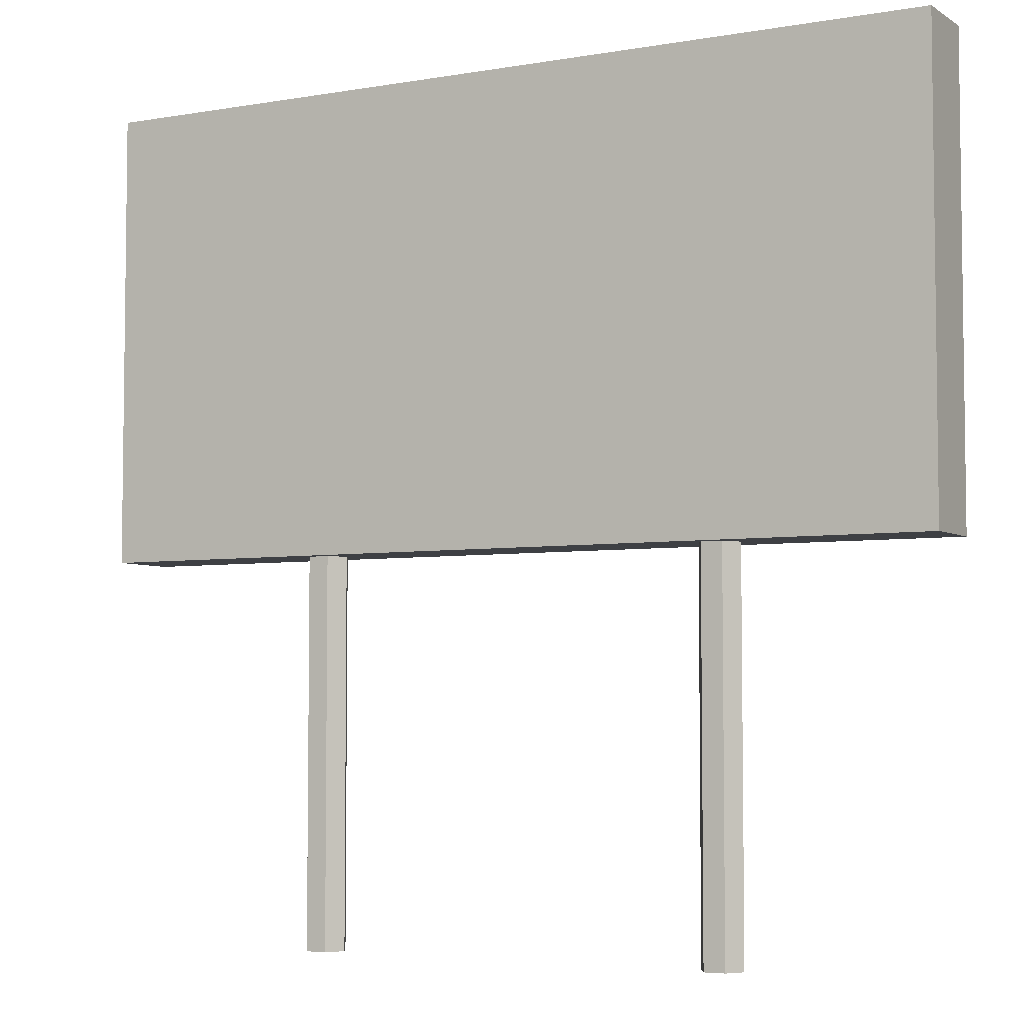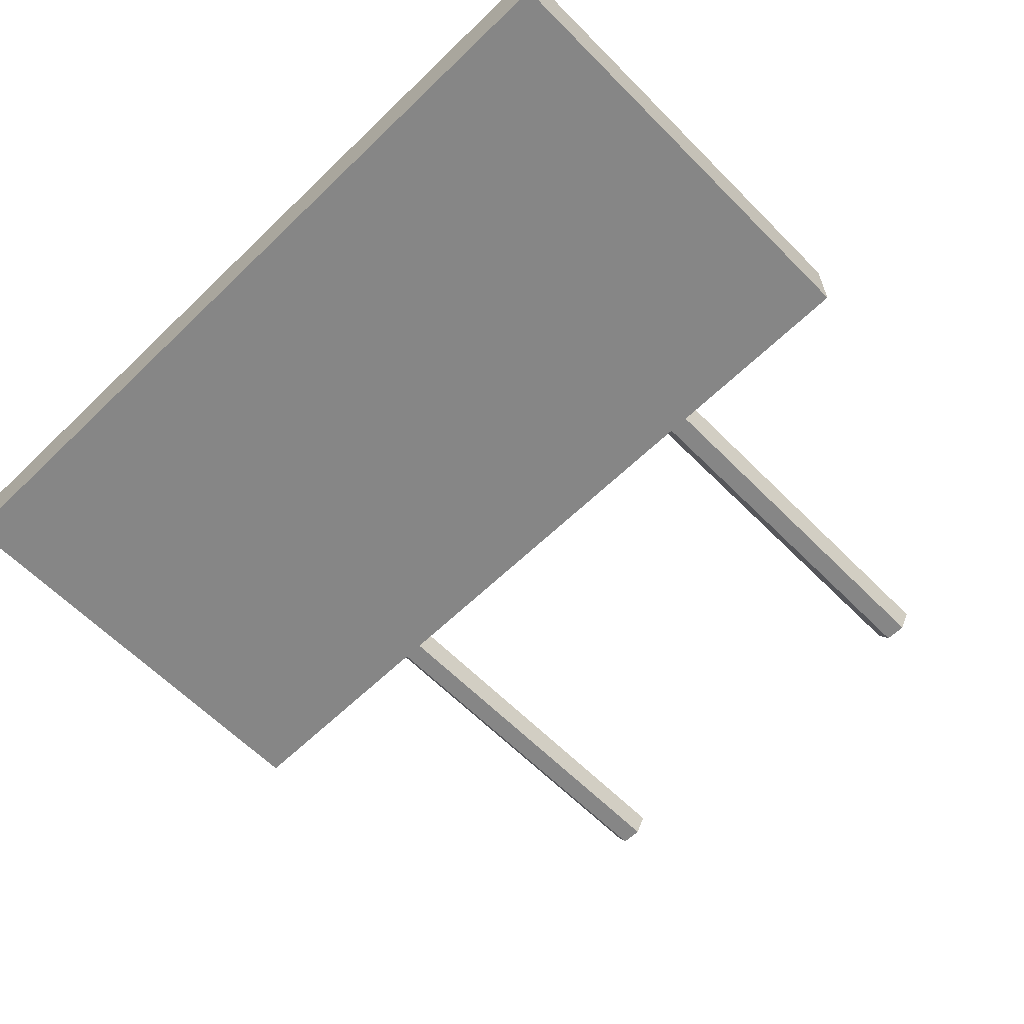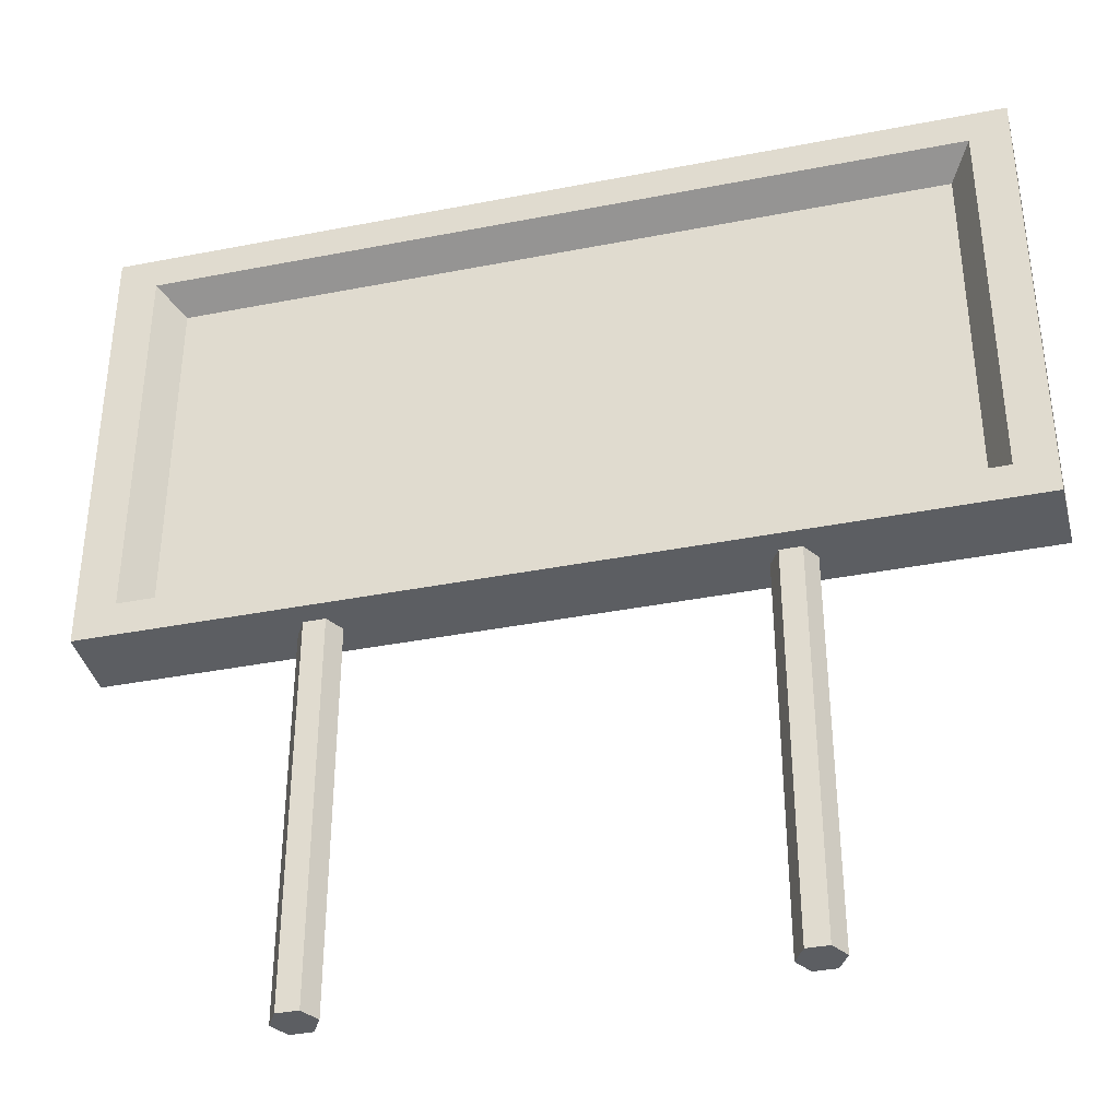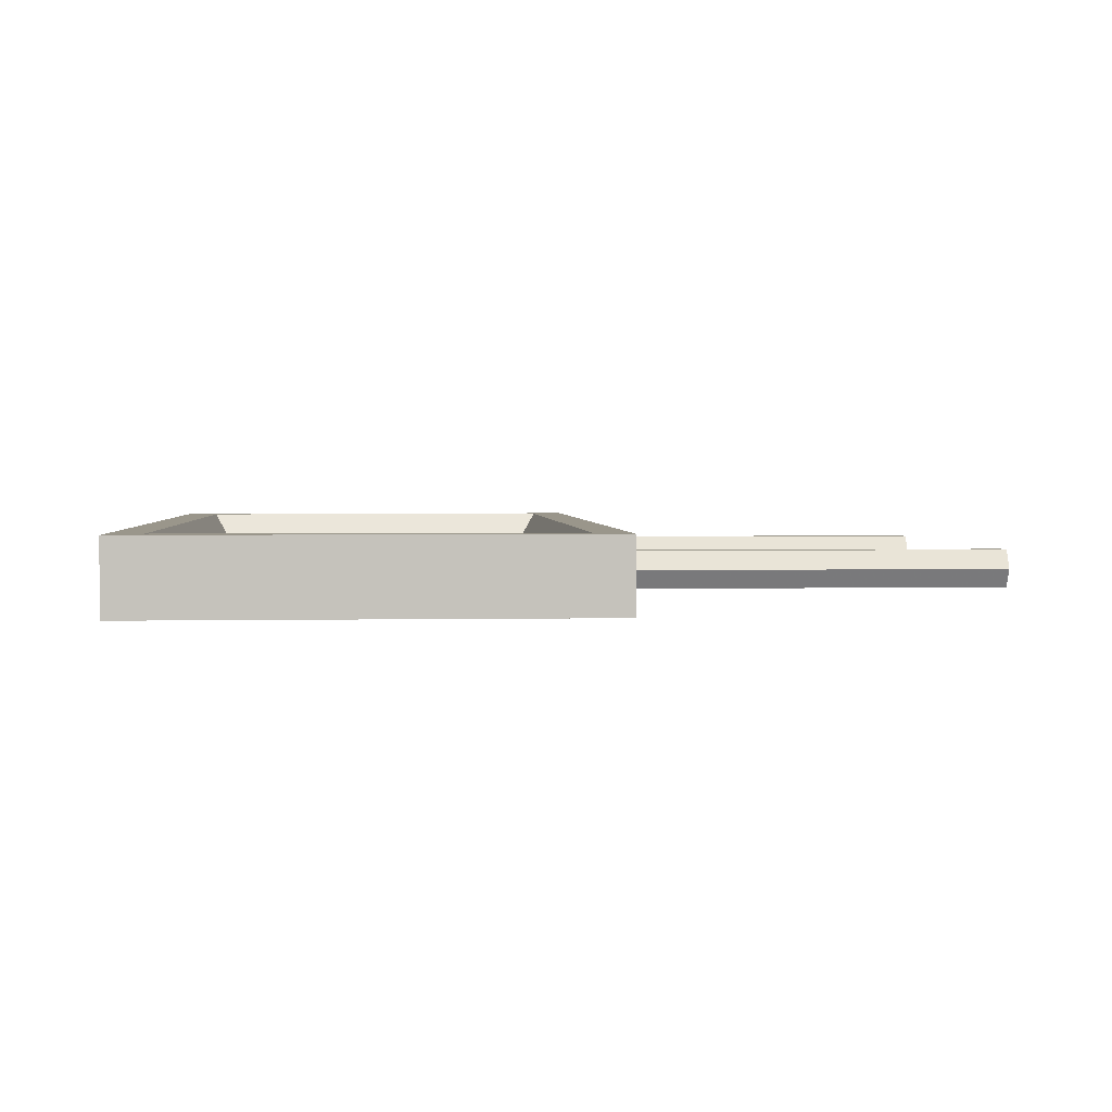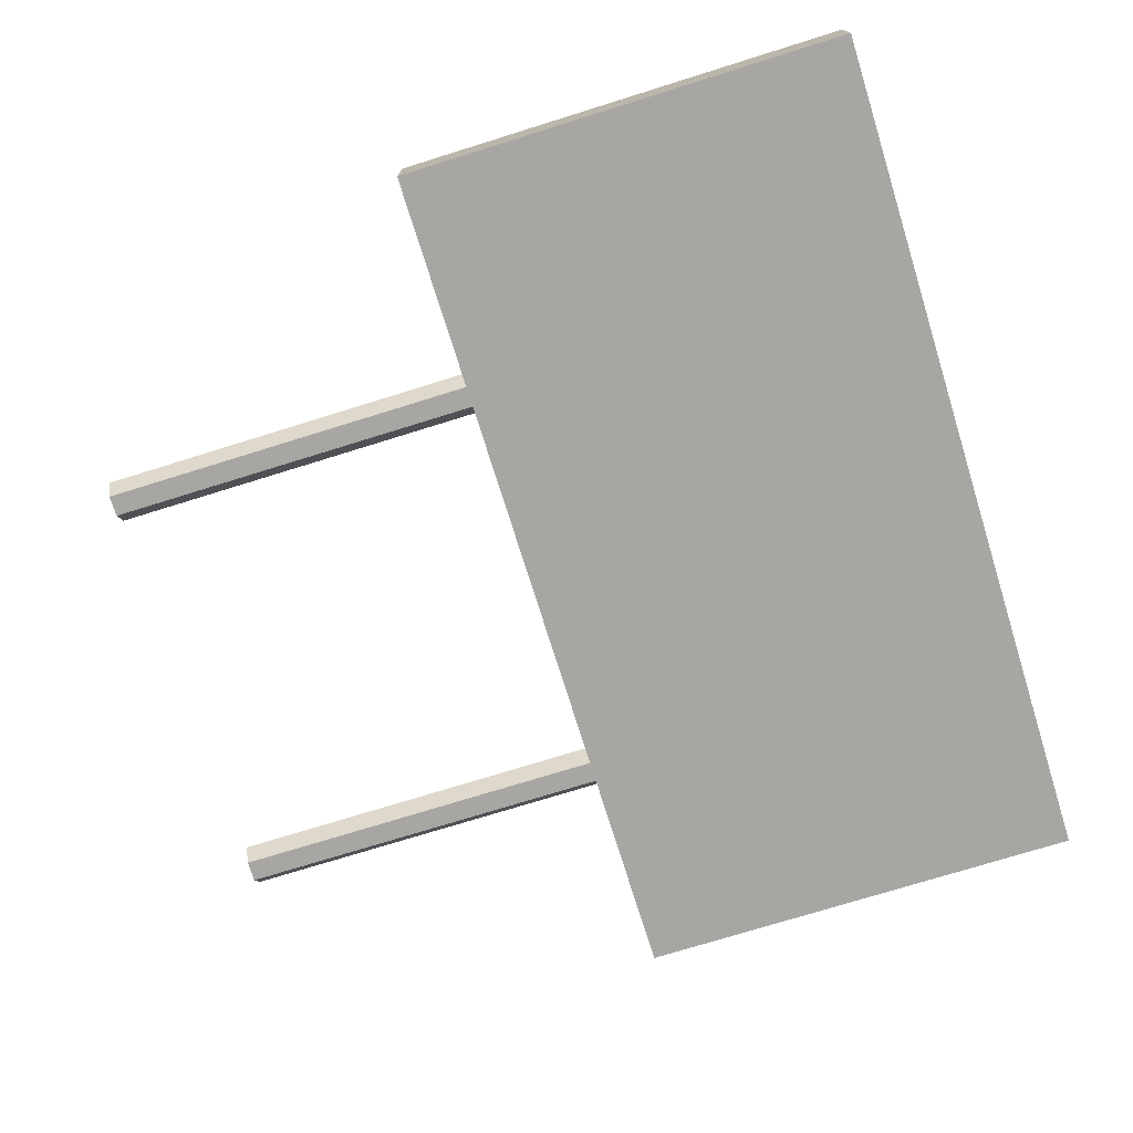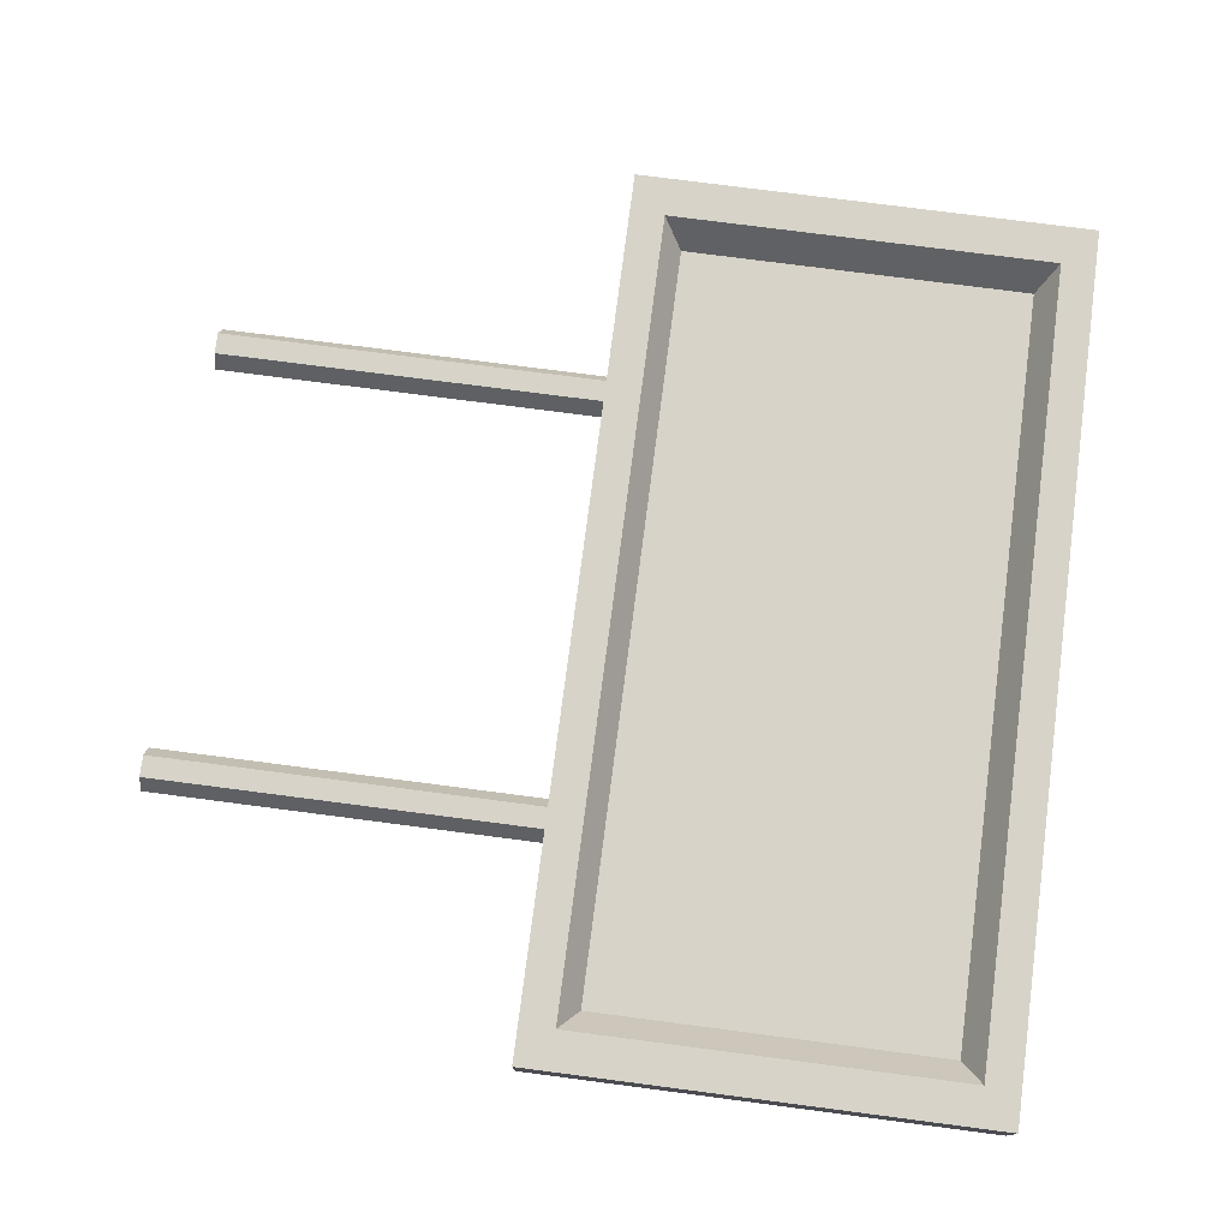
<metadata>
{"format":"obj","ext":"obj","renderer":"f3d","projection":"perspective","resolution":1024,"background":"white","views":[{"elev":-4.9,"azim":-151.1,"up":"+Y"},{"elev":-62.1,"azim":-135.6,"up":"+Z"},{"elev":-38.0,"azim":14.0,"up":"+Y"},{"elev":2.3,"azim":-94.3,"up":"+Z"},{"elev":-74.1,"azim":107.3,"up":"+Z"},{"elev":76.5,"azim":97.4,"up":"+Z"}]}
</metadata>
<code>
v 0.025 0.4434 0.1042
v 0.975 0.4434 0.1042
v 0.975 0.9423 0.1042
v 0.025 0.9423 0.1042
v 0.025 0.4434 0.025
v 0.975 0.4434 0.025
v 0.975 0.9423 0.025
v 0.025 0.9423 0.025
v 0.06748 0.4811 0.1042
v 0.9333 0.4811 0.1042
v 0.9333 0.9052 0.1042
v 0.06748 0.9052 0.1042
v 0.09155 0.5025 0.06956
v 0.9096 0.5025 0.06956
v 0.9096 0.8842 0.06956
v 0.09155 0.8842 0.06956
v 0.2402 0.025 0.06002
v 0.2517 0.025 0.04016
v 0.2746 0.025 0.04016
v 0.2861 0.025 0.06002
v 0.2746 0.025 0.07988
v 0.2517 0.025 0.07988
v 0.2402 0.4596 0.06002
v 0.2517 0.4596 0.04016
v 0.2746 0.4596 0.04016
v 0.2861 0.4596 0.06002
v 0.2746 0.4596 0.07988
v 0.2517 0.4596 0.07988
v 0.2632 0.4596 0.06002
v 0.2632 0.025 0.06002
v 0.7001 0.025 0.06002
v 0.7116 0.025 0.04016
v 0.7345 0.025 0.04016
v 0.746 0.025 0.06002
v 0.7345 0.025 0.07988
v 0.7116 0.025 0.07988
v 0.7001 0.4596 0.06002
v 0.7116 0.4596 0.04016
v 0.7345 0.4596 0.04016
v 0.746 0.4596 0.06002
v 0.7345 0.4596 0.07988
v 0.7116 0.4596 0.07988
v 0.723 0.4596 0.06002
v 0.723 0.025 0.06002
f 1 5 6
f 1 6 2
f 2 6 7
f 2 7 3
f 3 7 8
f 3 8 4
f 4 8 5
f 4 5 1
f 5 8 7
f 5 7 6
f 9 1 2
f 2 10 9
f 10 2 3
f 3 11 10
f 11 3 4
f 4 12 11
f 12 4 1
f 1 9 12
f 13 9 10
f 10 14 13
f 14 10 11
f 11 15 14
f 15 11 12
f 12 16 15
f 16 12 9
f 9 13 16
f 17 24 18
f 17 23 24
f 18 25 19
f 18 24 25
f 19 26 20
f 19 25 26
f 20 27 21
f 20 26 27
f 21 28 22
f 21 27 28
f 22 23 17
f 22 28 23
f 18 30 17
f 19 30 18
f 20 30 19
f 21 30 20
f 22 30 21
f 17 30 22
f 23 29 24
f 24 29 25
f 25 29 26
f 26 29 27
f 27 29 28
f 28 29 23
f 31 38 32
f 31 37 38
f 32 39 33
f 32 38 39
f 33 40 34
f 33 39 40
f 34 41 35
f 34 40 41
f 35 42 36
f 35 41 42
f 36 37 31
f 36 42 37
f 32 44 31
f 33 44 32
f 34 44 33
f 35 44 34
f 36 44 35
f 31 44 36
f 37 43 38
f 38 43 39
f 39 43 40
f 40 43 41
f 41 43 42
f 42 43 37
f 13 14 15
f 13 15 16

</code>
